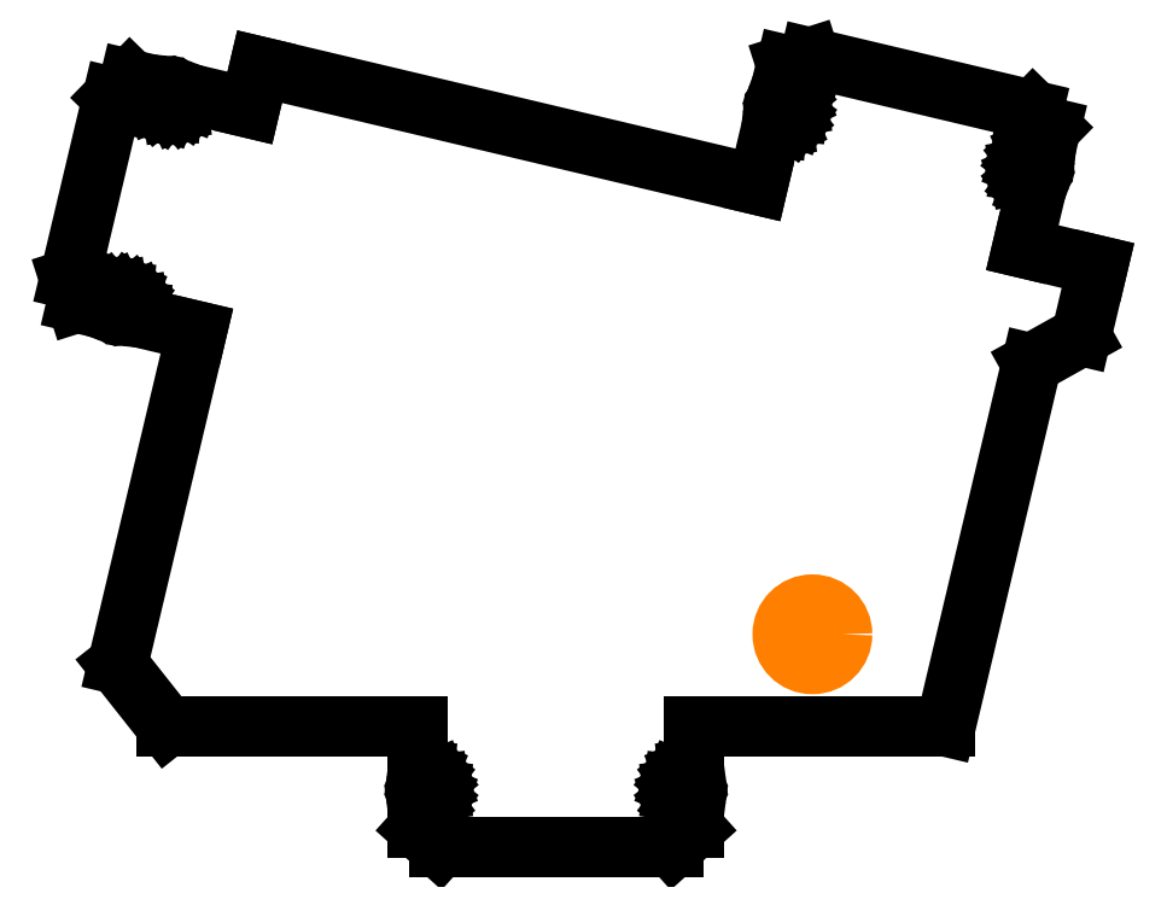
<metadata>
{"format":"dxf","ext":"dxf","renderer":"ezdxf+matplotlib","layout":"modelspace","background":"white","min_lineweight":24,"dpi":150}
</metadata>
<code>
0
SECTION
2
ENTITIES
0
LINE
8
DEFAULT
10
-3688
20
-355.3
30
0
11
-3688
21
-357.3
31
0
0
LINE
8
DEFAULT
10
-3688
20
-357.3
30
0
11
-3687
21
-357.3
31
0
0
LINE
8
DEFAULT
10
-3687
20
-357.3
30
0
11
-3687
21
-357.4
31
0
0
LINE
8
DEFAULT
10
-3687
20
-357.4
30
0
11
-3687
21
-357.6
31
0
0
LINE
8
DEFAULT
10
-3687
20
-357.6
30
0
11
-3687
21
-357.8
31
0
0
LINE
8
DEFAULT
10
-3687
20
-357.8
30
0
11
-3687
21
-358
31
0
0
LINE
8
DEFAULT
10
-3687
20
-358
30
0
11
-3687
21
-358.3
31
0
0
LINE
8
DEFAULT
10
-3687
20
-358.3
30
0
11
-3687
21
-358.6
31
0
0
LINE
8
DEFAULT
10
-3687
20
-358.6
30
0
11
-3687
21
-358.8
31
0
0
LINE
8
DEFAULT
10
-3687
20
-358.8
30
0
11
-3687
21
-359
31
0
0
LINE
8
DEFAULT
10
-3687
20
-359
30
0
11
-3687
21
-359.2
31
0
0
LINE
8
DEFAULT
10
-3687
20
-359.2
30
0
11
-3687
21
-359.3
31
0
0
LINE
8
DEFAULT
10
-3687
20
-359.3
30
0
11
-3688
21
-359.3
31
0
0
LINE
8
DEFAULT
10
-3688
20
-359.3
30
0
11
-3688
21
-360.1
31
0
0
LINE
8
DEFAULT
10
-3688
20
-360.1
30
0
11
-3687
21
-361
31
0
0
LINE
8
DEFAULT
10
-3687
20
-361
30
0
11
-3676
21
-361
31
0
0
LINE
8
DEFAULT
10
-3676
20
-361
30
0
11
-3675
21
-360.1
31
0
0
LINE
8
DEFAULT
10
-3675
20
-360.1
30
0
11
-3675
21
-359.3
31
0
0
LINE
8
DEFAULT
10
-3675
20
-359.3
30
0
11
-3675
21
-359.3
31
0
0
LINE
8
DEFAULT
10
-3675
20
-359.3
30
0
11
-3675
21
-359.2
31
0
0
LINE
8
DEFAULT
10
-3675
20
-359.2
30
0
11
-3675
21
-359
31
0
0
LINE
8
DEFAULT
10
-3675
20
-359
30
0
11
-3675
21
-358.8
31
0
0
LINE
8
DEFAULT
10
-3675
20
-358.8
30
0
11
-3676
21
-358.6
31
0
0
LINE
8
DEFAULT
10
-3676
20
-358.6
30
0
11
-3676
21
-358.3
31
0
0
LINE
8
DEFAULT
10
-3676
20
-358.3
30
0
11
-3676
21
-358
31
0
0
LINE
8
DEFAULT
10
-3676
20
-358
30
0
11
-3675
21
-357.8
31
0
0
LINE
8
DEFAULT
10
-3675
20
-357.8
30
0
11
-3675
21
-357.6
31
0
0
LINE
8
DEFAULT
10
-3675
20
-357.6
30
0
11
-3675
21
-357.4
31
0
0
LINE
8
DEFAULT
10
-3675
20
-357.4
30
0
11
-3675
21
-357.3
31
0
0
LINE
8
DEFAULT
10
-3675
20
-357.3
30
0
11
-3675
21
-357.3
31
0
0
LINE
8
DEFAULT
10
-3675
20
-357.3
30
0
11
-3675
21
-355.3
31
0
0
LINE
8
DEFAULT
10
-3675
20
-355.3
30
0
11
-3663
21
-355.3
31
0
0
LINE
8
DEFAULT
10
-3663
20
-355.3
30
0
11
-3659
21
-338.2
31
0
0
LINE
8
DEFAULT
10
-3659
20
-338.2
30
0
11
-3656
21
-336.9
31
0
0
LINE
8
DEFAULT
10
-3656
20
-336.9
30
0
11
-3656
21
-333.6
31
0
0
LINE
8
DEFAULT
10
-3656
20
-333.6
30
0
11
-3659
21
-332.8
31
0
0
LINE
8
DEFAULT
10
-3659
20
-332.8
30
0
11
-3659
21
-330
31
0
0
LINE
8
DEFAULT
10
-3659
20
-330
30
0
11
-3659
21
-329.9
31
0
0
LINE
8
DEFAULT
10
-3659
20
-329.9
30
0
11
-3659
21
-329.8
31
0
0
LINE
8
DEFAULT
10
-3659
20
-329.8
30
0
11
-3659
21
-329.6
31
0
0
LINE
8
DEFAULT
10
-3659
20
-329.6
30
0
11
-3659
21
-329.4
31
0
0
LINE
8
DEFAULT
10
-3659
20
-329.4
30
0
11
-3659
21
-329.1
31
0
0
LINE
8
DEFAULT
10
-3659
20
-329.1
30
0
11
-3659
21
-328.8
31
0
0
LINE
8
DEFAULT
10
-3659
20
-328.8
30
0
11
-3659
21
-328.6
31
0
0
LINE
8
DEFAULT
10
-3659
20
-328.6
30
0
11
-3659
21
-328.4
31
0
0
LINE
8
DEFAULT
10
-3659
20
-328.4
30
0
11
-3659
21
-328.2
31
0
0
LINE
8
DEFAULT
10
-3659
20
-328.2
30
0
11
-3659
21
-328.1
31
0
0
LINE
8
DEFAULT
10
-3659
20
-328.1
30
0
11
-3658
21
-328.1
31
0
0
LINE
8
DEFAULT
10
-3658
20
-328.1
30
0
11
-3658
21
-328.1
31
0
0
LINE
8
DEFAULT
10
-3658
20
-328.1
30
0
11
-3658
21
-327.1
31
0
0
LINE
8
DEFAULT
10
-3658
20
-327.1
30
0
11
-3659
21
-326.3
31
0
0
LINE
8
DEFAULT
10
-3659
20
-326.3
30
0
11
-3669
21
-323.8
31
0
0
LINE
8
DEFAULT
10
-3669
20
-323.8
30
0
11
-3670
21
-324.2
31
0
0
LINE
8
DEFAULT
10
-3670
20
-324.2
30
0
11
-3671
21
-325.1
31
0
0
LINE
8
DEFAULT
10
-3671
20
-325.1
30
0
11
-3670
21
-325.2
31
0
0
LINE
8
DEFAULT
10
-3670
20
-325.2
30
0
11
-3670
21
-325.4
31
0
0
LINE
8
DEFAULT
10
-3670
20
-325.4
30
0
11
-3670
21
-325.6
31
0
0
LINE
8
DEFAULT
10
-3670
20
-325.6
30
0
11
-3670
21
-325.8
31
0
0
LINE
8
DEFAULT
10
-3670
20
-325.8
30
0
11
-3670
21
-326.1
31
0
0
LINE
8
DEFAULT
10
-3670
20
-326.1
30
0
11
-3670
21
-326.3
31
0
0
LINE
8
DEFAULT
10
-3670
20
-326.3
30
0
11
-3670
21
-326.6
31
0
0
LINE
8
DEFAULT
10
-3670
20
-326.6
30
0
11
-3670
21
-326.8
31
0
0
LINE
8
DEFAULT
10
-3670
20
-326.8
30
0
11
-3670
21
-327
31
0
0
LINE
8
DEFAULT
10
-3670
20
-327
30
0
11
-3670
21
-327.1
31
0
0
LINE
8
DEFAULT
10
-3670
20
-327.1
30
0
11
-3671
21
-327.1
31
0
0
LINE
8
DEFAULT
10
-3671
20
-327.1
30
0
11
-3671
21
-327.1
31
0
0
LINE
8
DEFAULT
10
-3671
20
-327.1
30
0
11
-3672
21
-329.8
31
0
0
LINE
8
DEFAULT
10
-3672
20
-329.8
30
0
11
-3695
21
-324.2
31
0
0
LINE
8
DEFAULT
10
-3695
20
-324.2
30
0
11
-3696
21
-326.2
31
0
0
LINE
8
DEFAULT
10
-3696
20
-326.2
30
0
11
-3698
21
-325.5
31
0
0
LINE
8
DEFAULT
10
-3698
20
-325.5
30
0
11
-3698
21
-325.8
31
0
0
LINE
8
DEFAULT
10
-3698
20
-325.8
30
0
11
-3699
21
-326
31
0
0
LINE
8
DEFAULT
10
-3699
20
-326
30
0
11
-3699
21
-326.2
31
0
0
LINE
8
DEFAULT
10
-3699
20
-326.2
30
0
11
-3699
21
-326.3
31
0
0
LINE
8
DEFAULT
10
-3699
20
-326.3
30
0
11
-3699
21
-326.3
31
0
0
LINE
8
DEFAULT
10
-3699
20
-326.3
30
0
11
-3699
21
-326.3
31
0
0
LINE
8
DEFAULT
10
-3699
20
-326.3
30
0
11
-3700
21
-326.2
31
0
0
LINE
8
DEFAULT
10
-3700
20
-326.2
30
0
11
-3700
21
-326
31
0
0
LINE
8
DEFAULT
10
-3700
20
-326
30
0
11
-3700
21
-325.8
31
0
0
LINE
8
DEFAULT
10
-3700
20
-325.8
30
0
11
-3700
21
-325.6
31
0
0
LINE
8
DEFAULT
10
-3700
20
-325.6
30
0
11
-3700
21
-325.3
31
0
0
LINE
8
DEFAULT
10
-3700
20
-325.3
30
0
11
-3700
21
-325.1
31
0
0
LINE
8
DEFAULT
10
-3700
20
-325.1
30
0
11
-3701
21
-324.8
31
0
0
LINE
8
DEFAULT
10
-3701
20
-324.8
30
0
11
-3702
21
-325.7
31
0
0
LINE
8
DEFAULT
10
-3702
20
-325.7
30
0
11
-3704
21
-334.2
31
0
0
LINE
8
DEFAULT
10
-3704
20
-334.2
30
0
11
-3704
21
-335.4
31
0
0
LINE
8
DEFAULT
10
-3704
20
-335.4
30
0
11
-3703
21
-335.6
31
0
0
LINE
8
DEFAULT
10
-3703
20
-335.6
30
0
11
-3703
21
-335.3
31
0
0
LINE
8
DEFAULT
10
-3703
20
-335.3
30
0
11
-3702
21
-335.1
31
0
0
LINE
8
DEFAULT
10
-3702
20
-335.1
30
0
11
-3702
21
-335
31
0
0
LINE
8
DEFAULT
10
-3702
20
-335
30
0
11
-3702
21
-334.9
31
0
0
LINE
8
DEFAULT
10
-3702
20
-334.9
30
0
11
-3702
21
-334.8
31
0
0
LINE
8
DEFAULT
10
-3702
20
-334.8
30
0
11
-3702
21
-334.8
31
0
0
LINE
8
DEFAULT
10
-3702
20
-334.8
30
0
11
-3701
21
-334.9
31
0
0
LINE
8
DEFAULT
10
-3701
20
-334.9
30
0
11
-3701
21
-335.1
31
0
0
LINE
8
DEFAULT
10
-3701
20
-335.1
30
0
11
-3701
21
-335.3
31
0
0
LINE
8
DEFAULT
10
-3701
20
-335.3
30
0
11
-3701
21
-335.5
31
0
0
LINE
8
DEFAULT
10
-3701
20
-335.5
30
0
11
-3701
21
-335.8
31
0
0
LINE
8
DEFAULT
10
-3701
20
-335.8
30
0
11
-3701
21
-336
31
0
0
LINE
8
DEFAULT
10
-3701
20
-336
30
0
11
-3698
21
-336.7
31
0
0
LINE
8
DEFAULT
10
-3698
20
-336.7
30
0
11
-3702
21
-352.4
31
0
0
LINE
8
DEFAULT
10
-3702
20
-352.4
30
0
11
-3699
21
-355.3
31
0
0
LINE
8
DEFAULT
10
-3699
20
-355.3
30
0
11
-3688
21
-355.3
31
0
0
LINE
8
DEFAULT
10
-3688
20
-355.3
30
0
11
-3692
21
-355.3
31
0
0
CIRCLE
8
CUT-INNER
10
-3669
20
-351
30
0
40
1.4
0
ENDSEC
0
EOF

</code>
